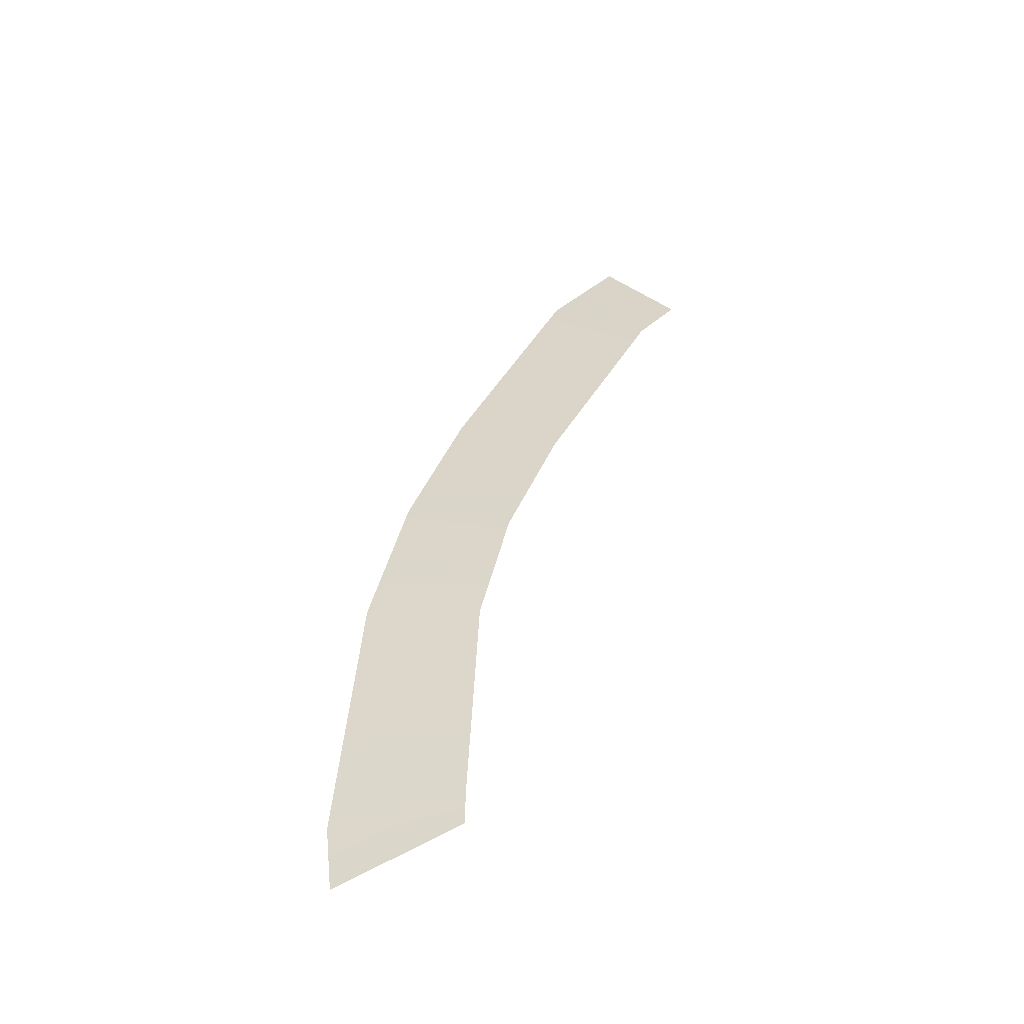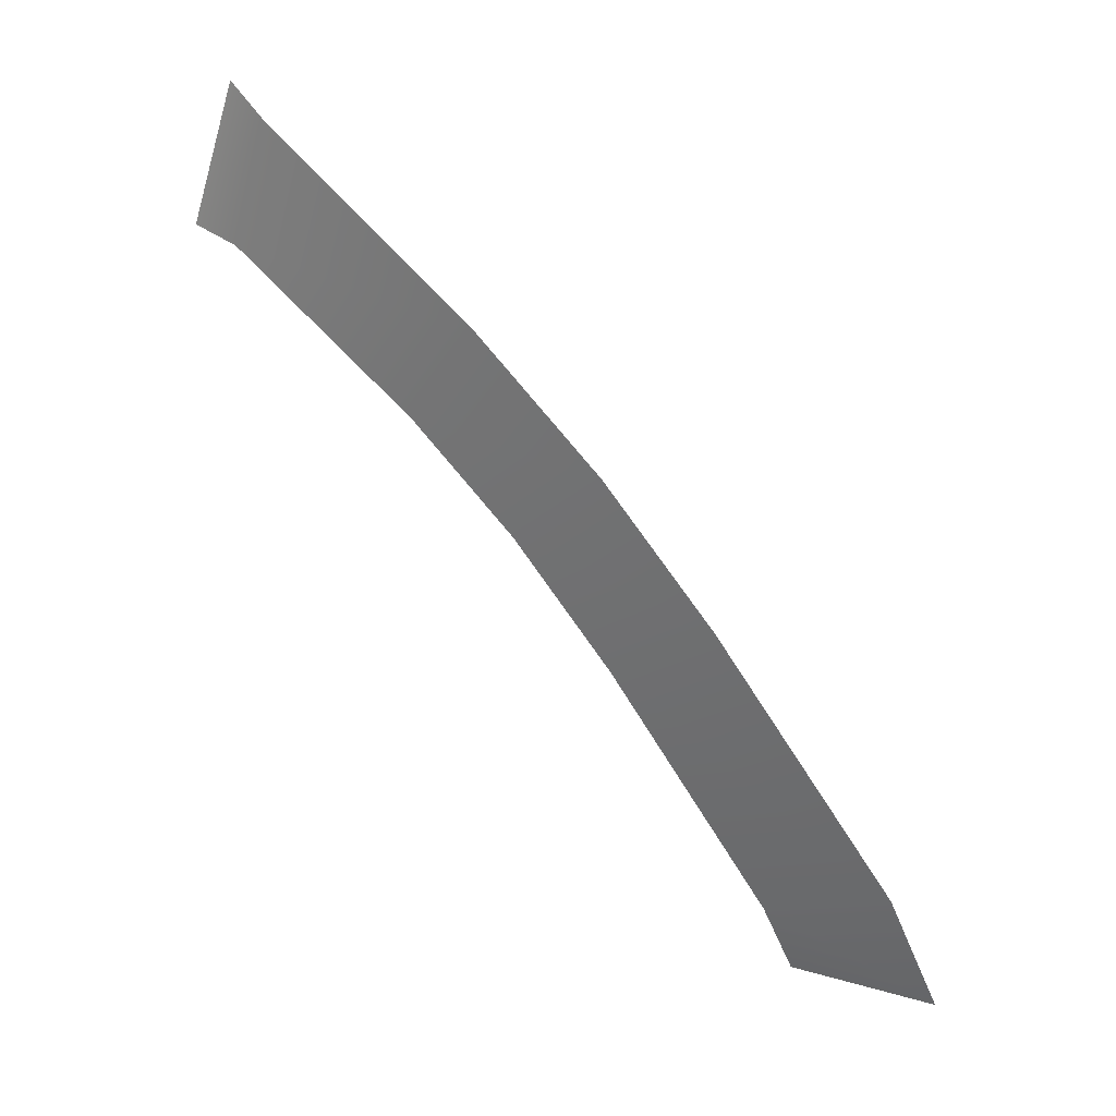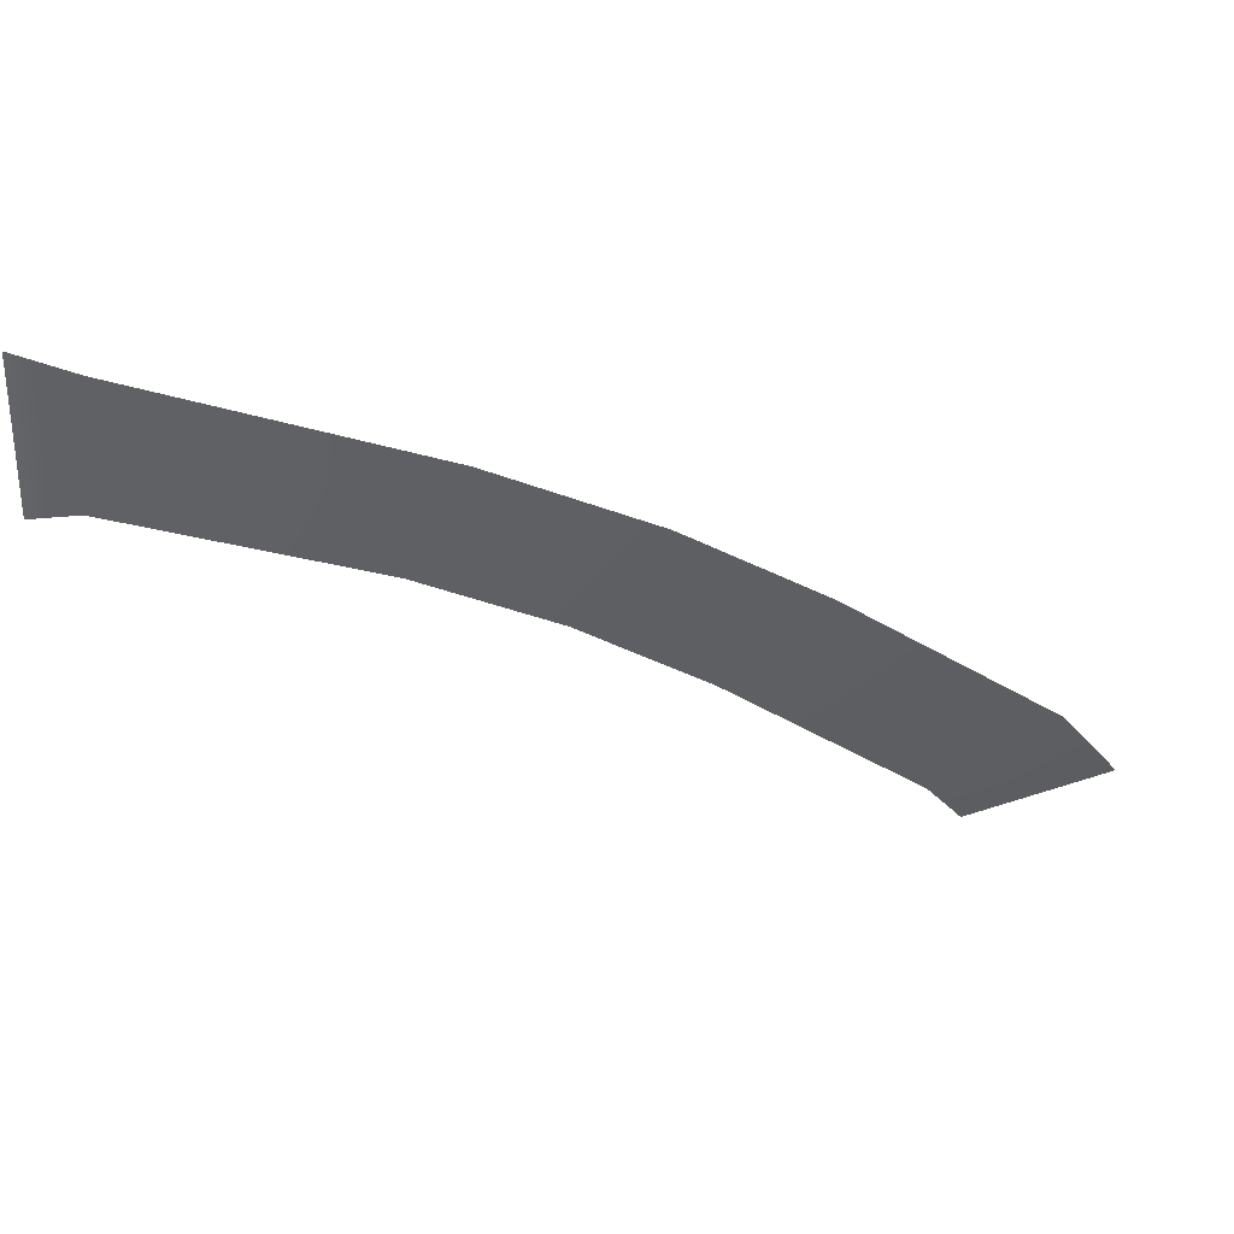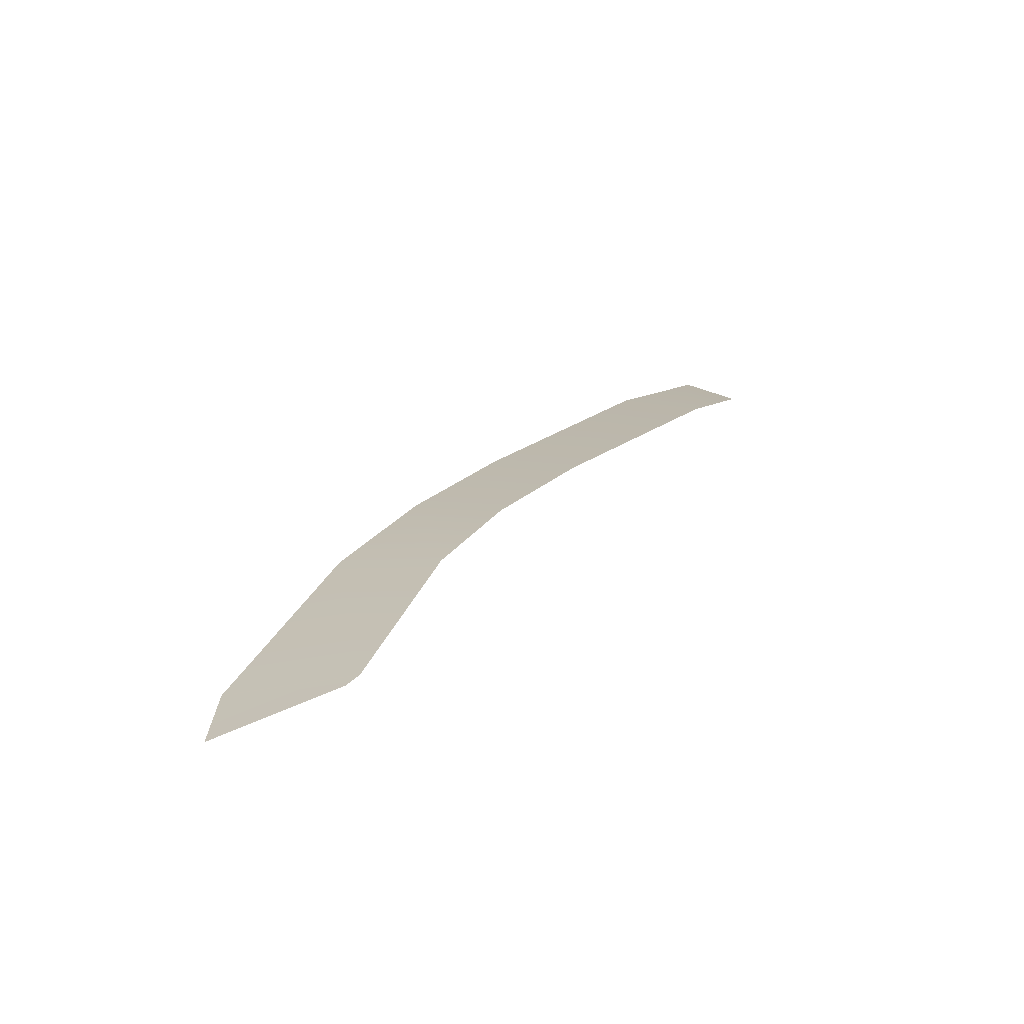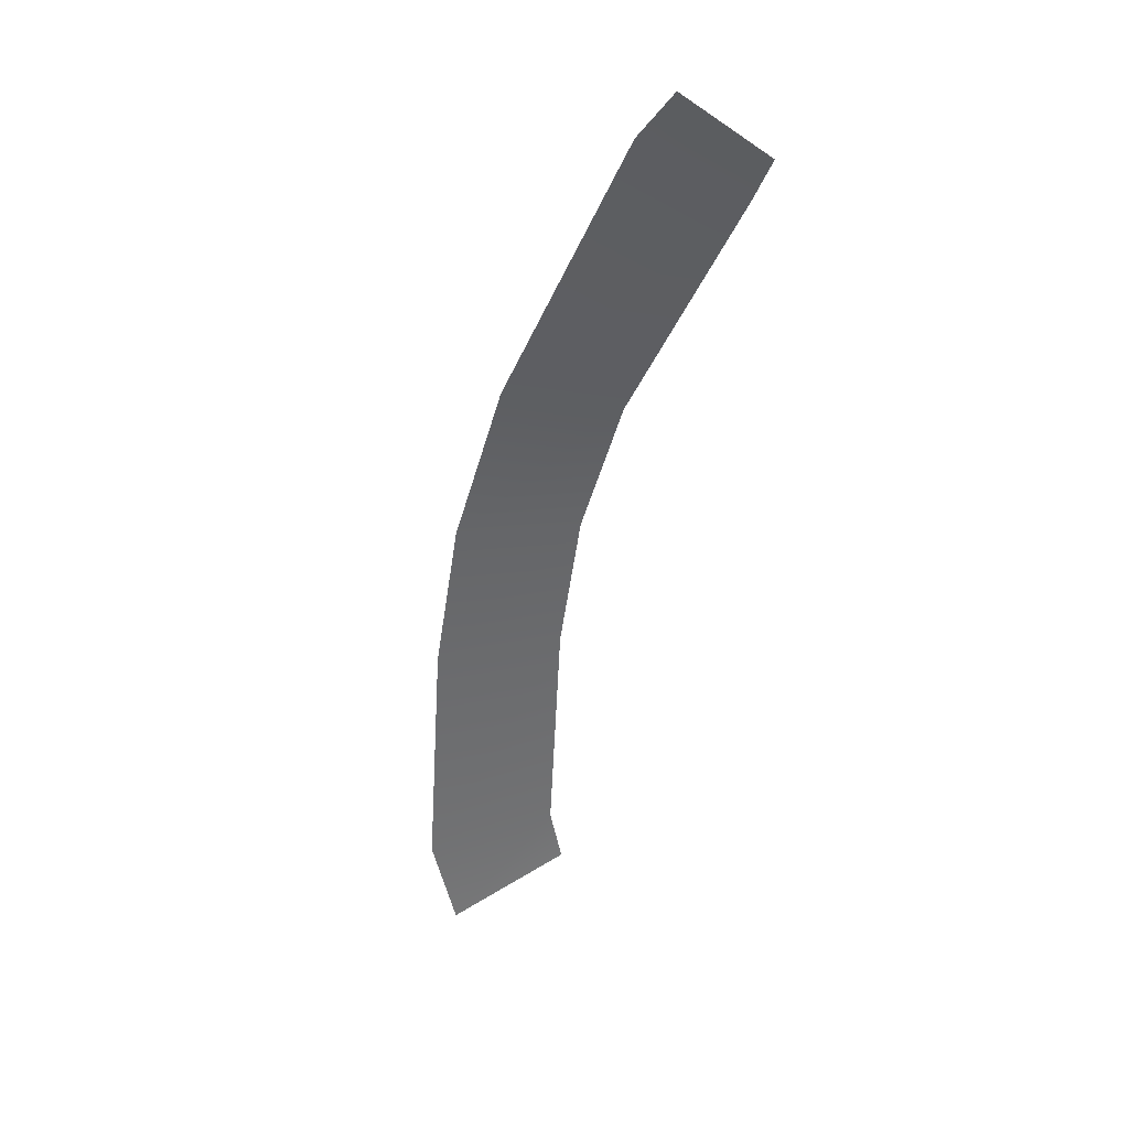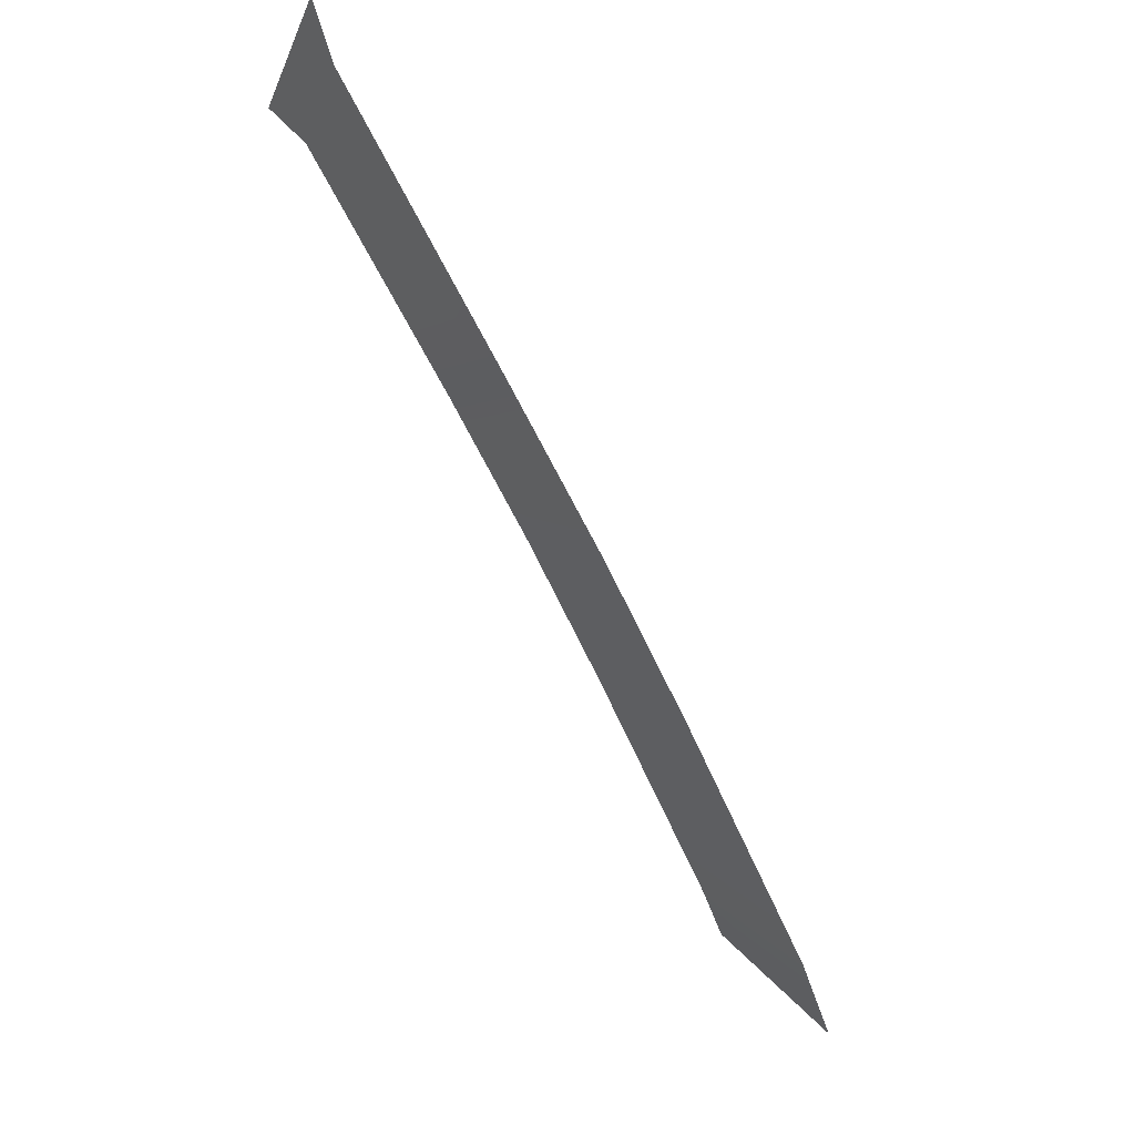
<metadata>
{"format":"obj","ext":"obj","renderer":"f3d","projection":"perspective","resolution":1024,"background":"white","views":[{"elev":40.8,"azim":75.1,"up":"+Y"},{"elev":41.9,"azim":-136.1,"up":"+Z"},{"elev":57.1,"azim":-178.7,"up":"+Z"},{"elev":23.8,"azim":88.2,"up":"+Y"},{"elev":-54.0,"azim":46.1,"up":"+Y"},{"elev":71.4,"azim":-121.7,"up":"+Z"}]}
</metadata>
<code>
g default
v -11.55 1.126 5.204
v -11.55 1.028 5.428
v -12.79 1.108 4.506
v -12.98 1.058 4.641
v -12.03 1.11 5.059
v -12.13 1.06 5.248
v -11.62 1.105 5.186
v -11.65 1.052 5.412
v -12.46 1.109 4.795
v -12.62 1.059 4.95
v -12.25 1.109 4.946
v -12.39 1.06 5.113
v -12.85 1.107 4.417
v -13.08 1.058 4.486
g WorldmapLine02_03 WorldmapLine02
f 8 2 1 7
f 3 13 14 4
f 5 11 12 6
f 6 8 7 5
f 9 3 4 10
f 11 9 10 12

</code>
